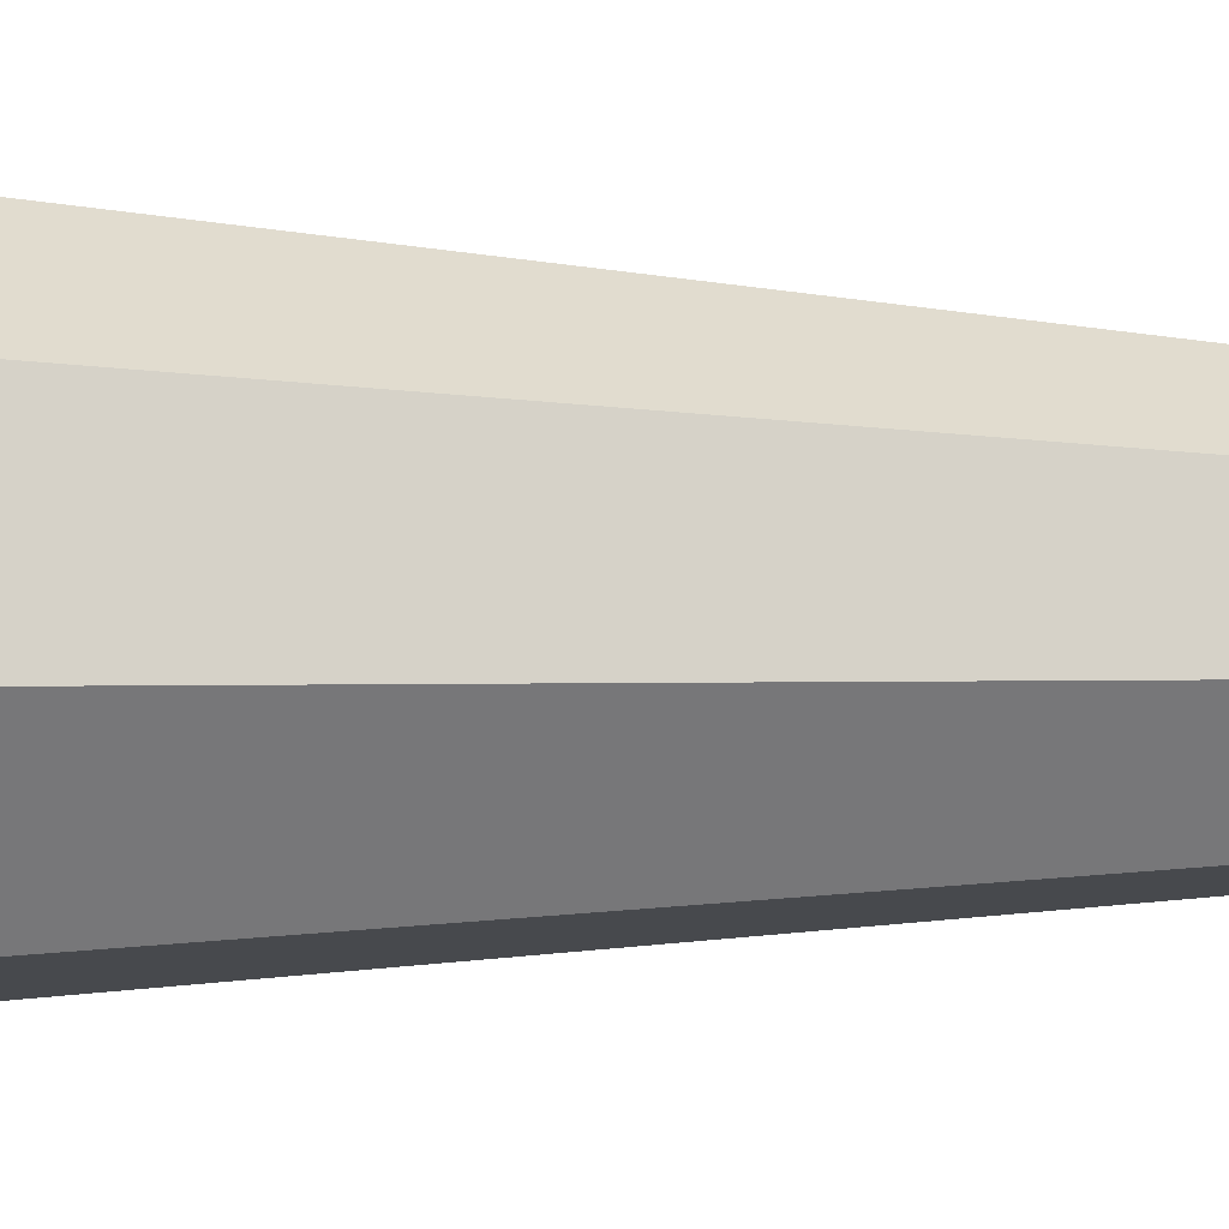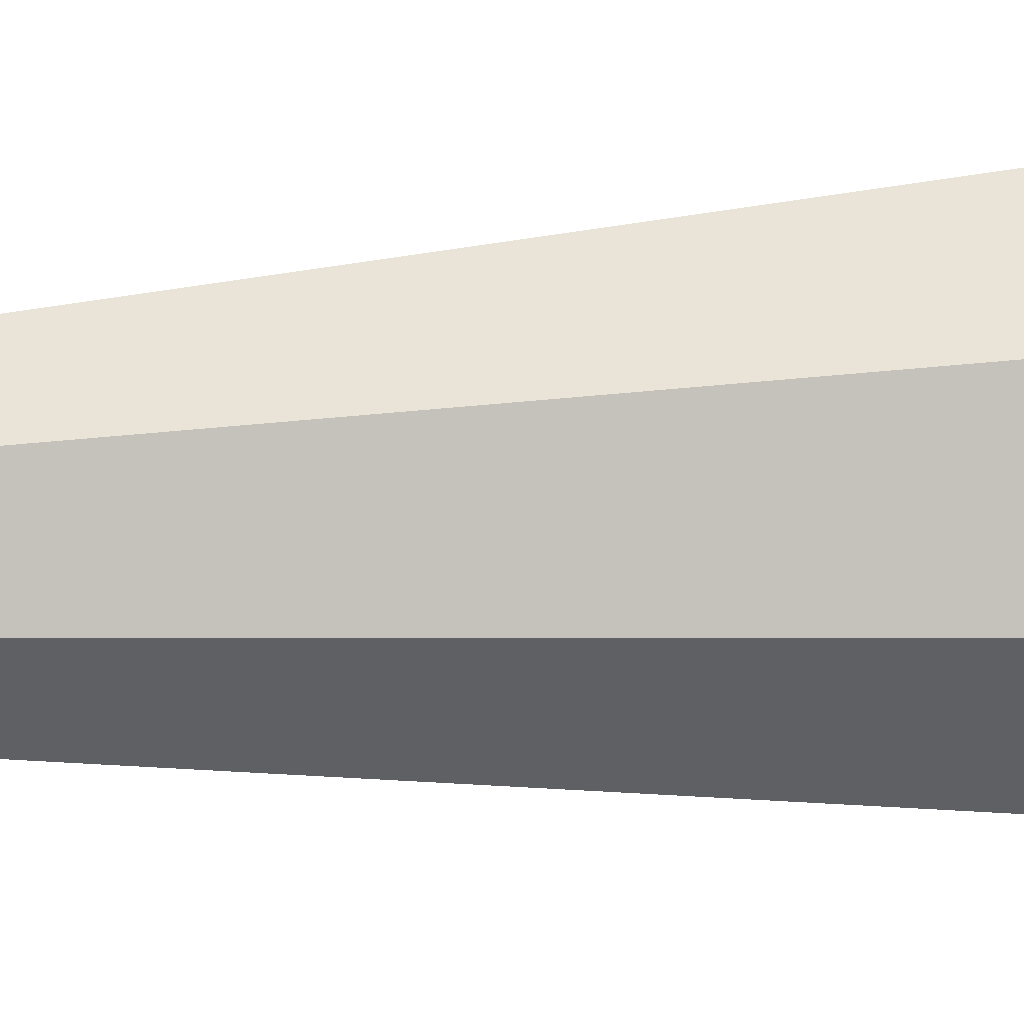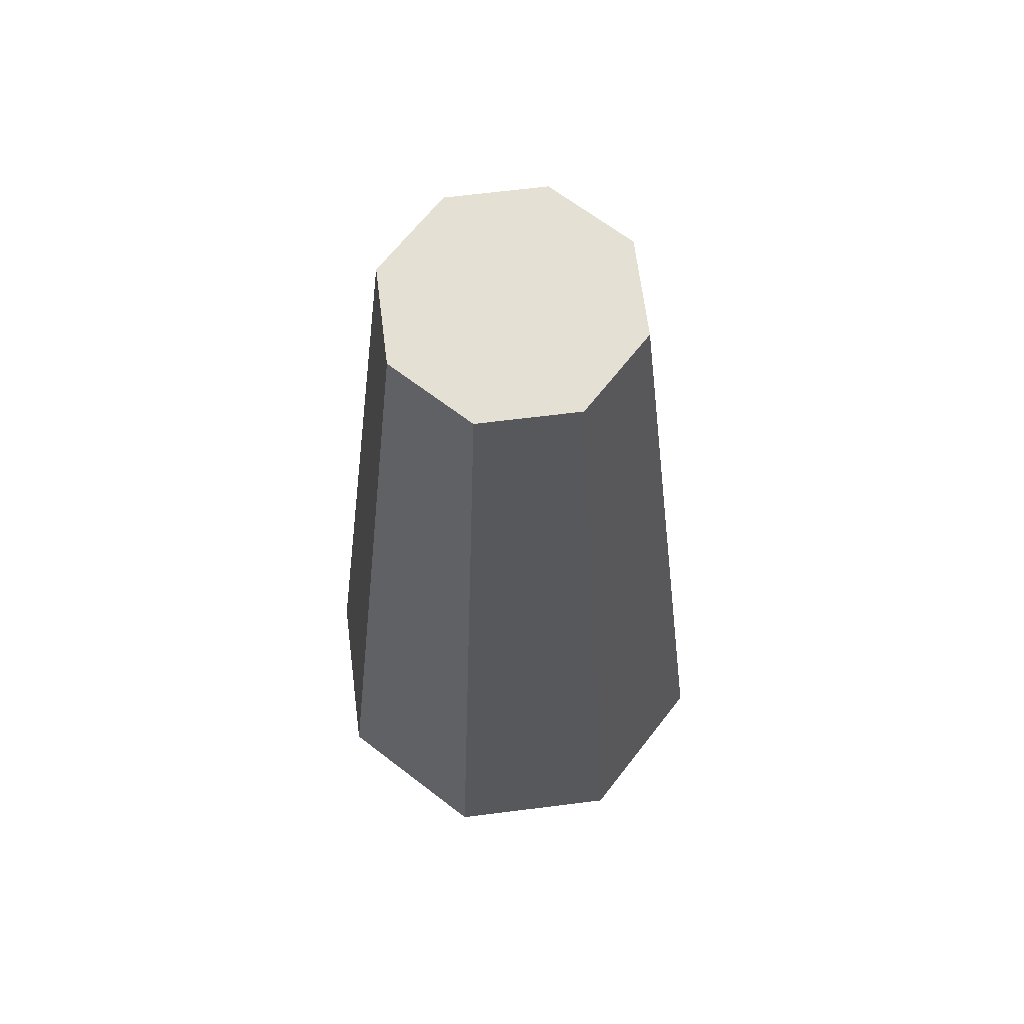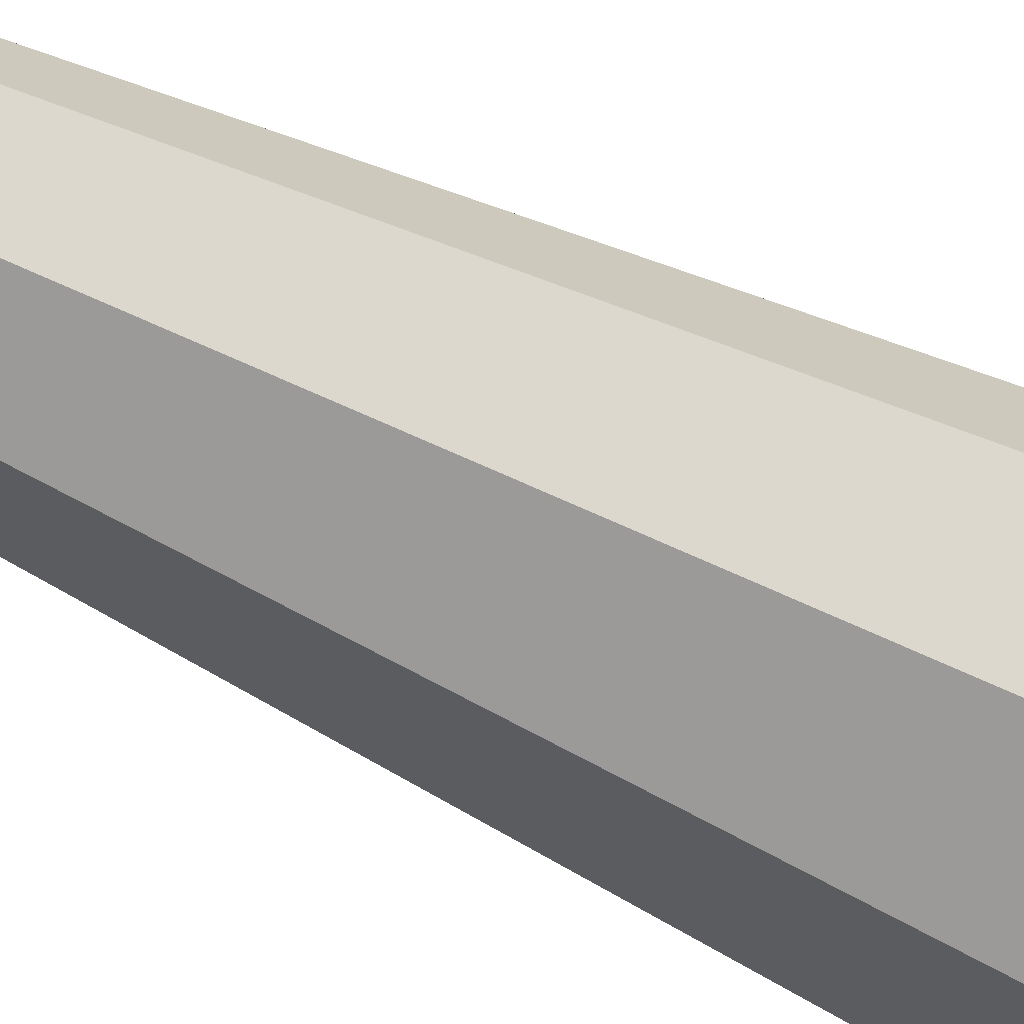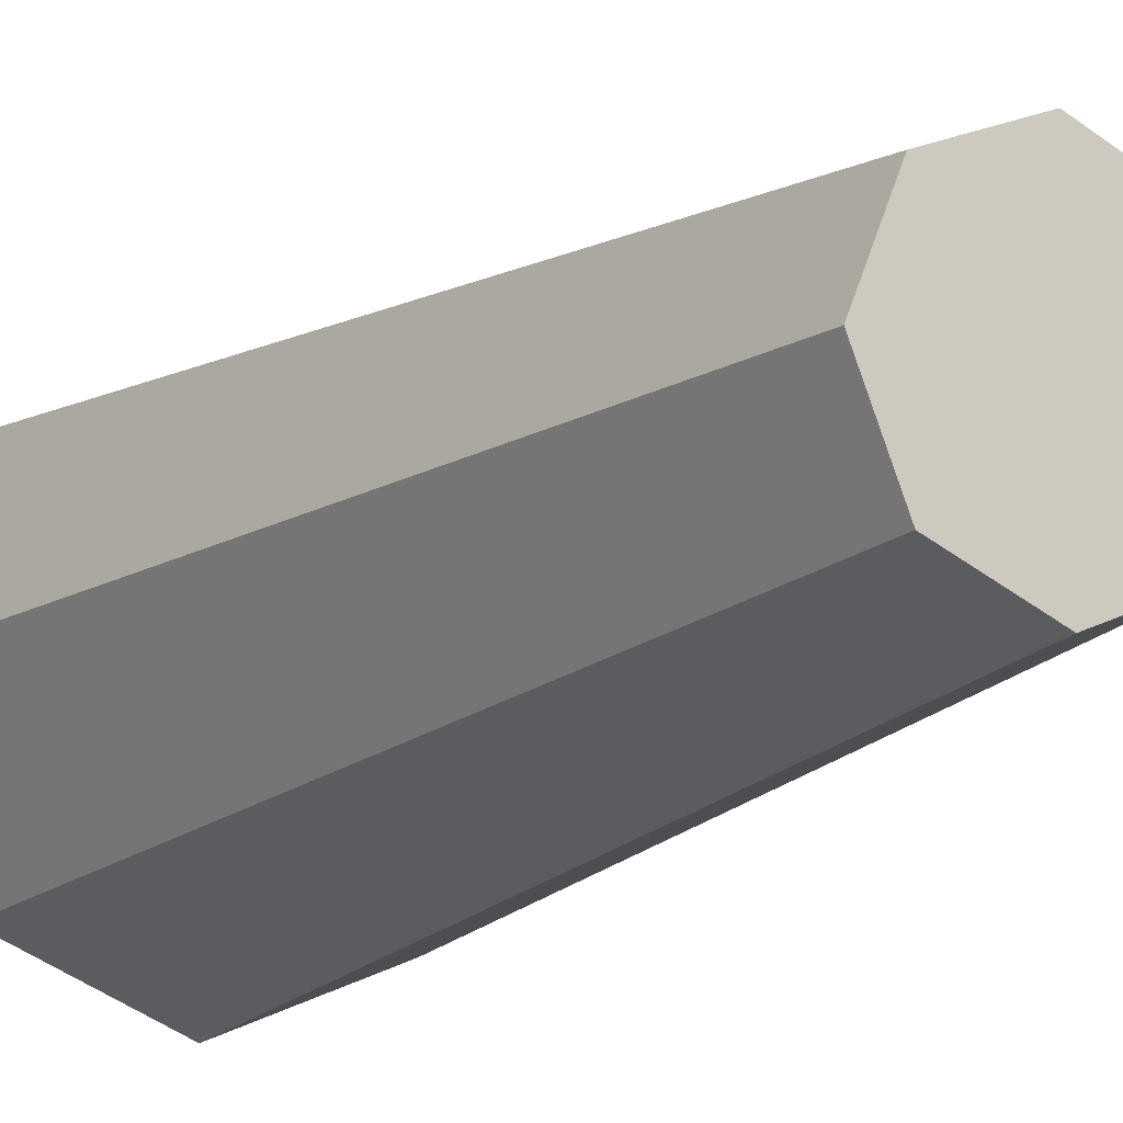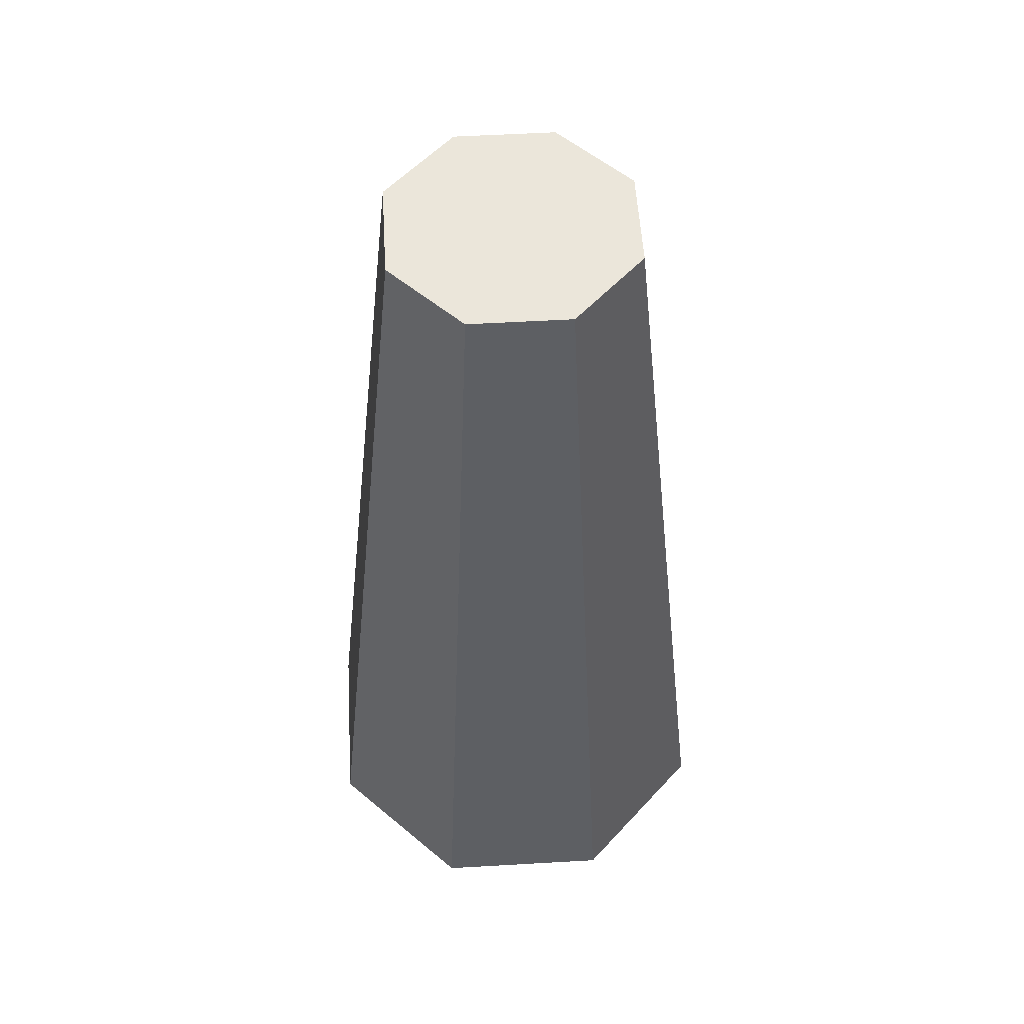
<metadata>
{"format":"obj","ext":"obj","renderer":"f3d","projection":"perspective","resolution":1024,"background":"white","views":[{"elev":10.6,"azim":94.8,"up":"+Z"},{"elev":24.1,"azim":-96.3,"up":"+Z"},{"elev":65.7,"azim":-74.7,"up":"+Y"},{"elev":-46.5,"azim":-121.3,"up":"+Z"},{"elev":-13.4,"azim":149.0,"up":"+Z"},{"elev":54.8,"azim":64.0,"up":"+Y"}]}
</metadata>
<code>
o collider
v 0.3125 1.125 0
v 0.221 1.125 0.221
v -1.903e-17 1.125 0.3125
v -0.221 1.125 0.221
v -0.3125 1.125 3.827e-17
v -0.221 1.125 -0.221
v -9.557e-17 1.125 -0.3125
v 0.221 1.125 -0.221
v 0.5625 -1.125 2.776e-18
v 0.3977 -1.125 0.3977
v 4.606e-18 -1.125 0.5625
v -0.3977 -1.125 0.3977
v -0.5625 -1.125 7.166e-17
v -0.3977 -1.125 -0.3977
v -1.332e-16 -1.125 -0.5625
v 0.3977 -1.125 -0.3977
g collider_default
f 1 9 16 8
f 4 12 11 3
f 6 14 13 5
f 2 10 9 1
f 5 13 12 4
f 7 15 14 6
f 1 8 7 6 5 4 3 2
f 10 11 12 13 14 15 16 9
f 3 11 10 2
f 8 16 15 7

</code>
